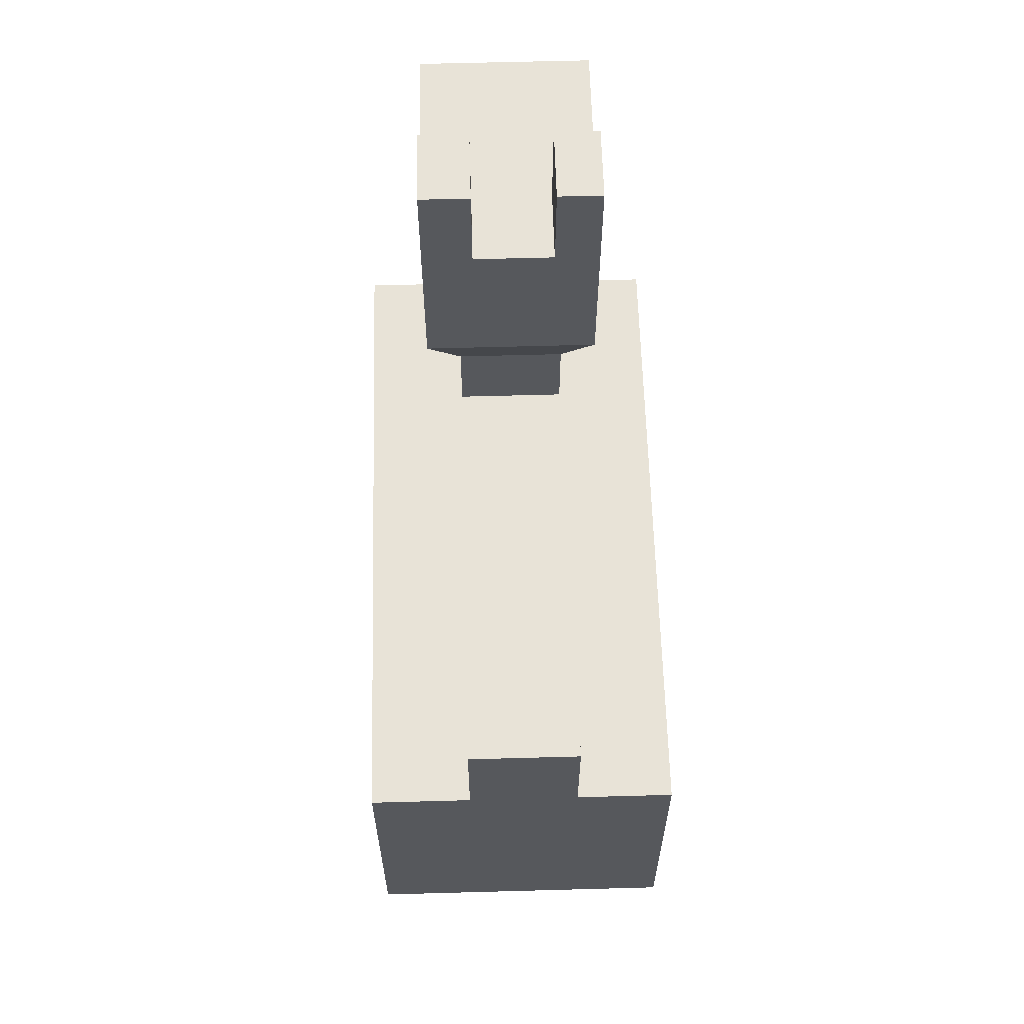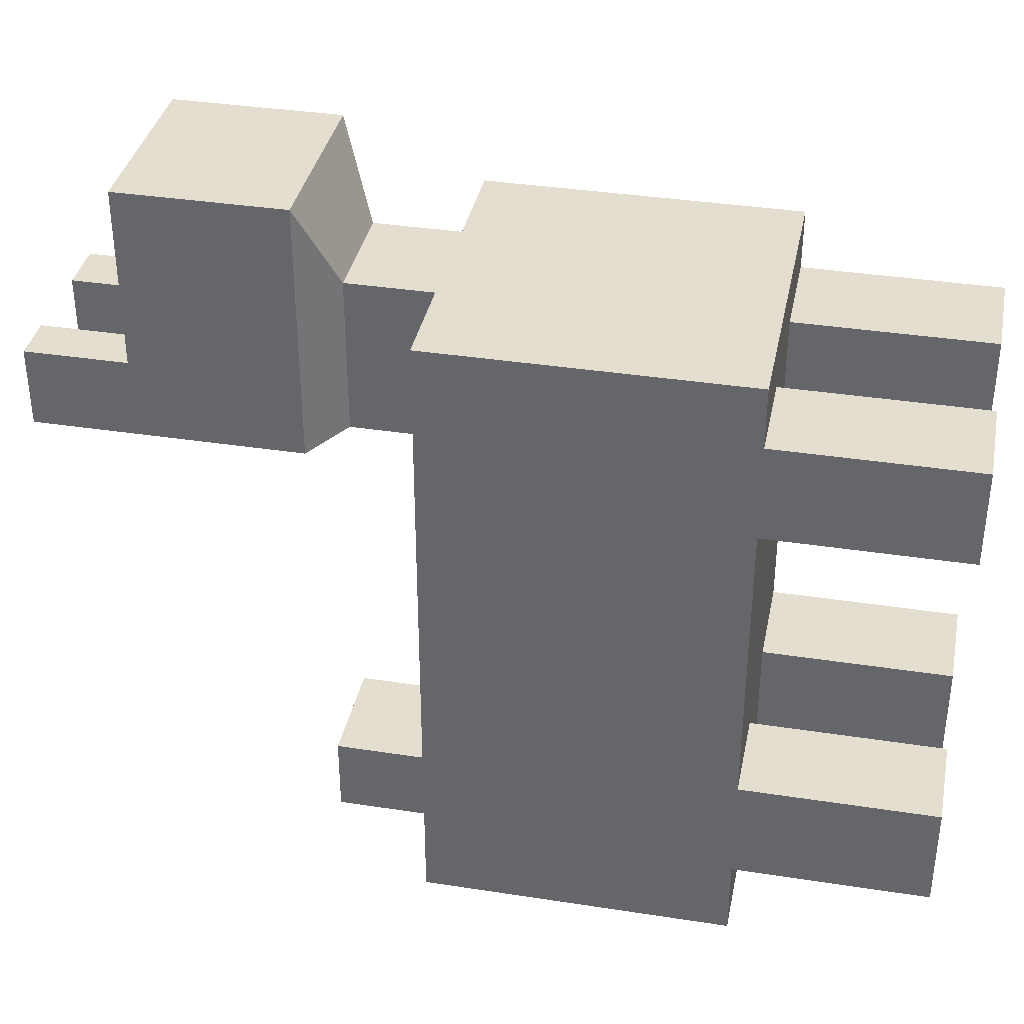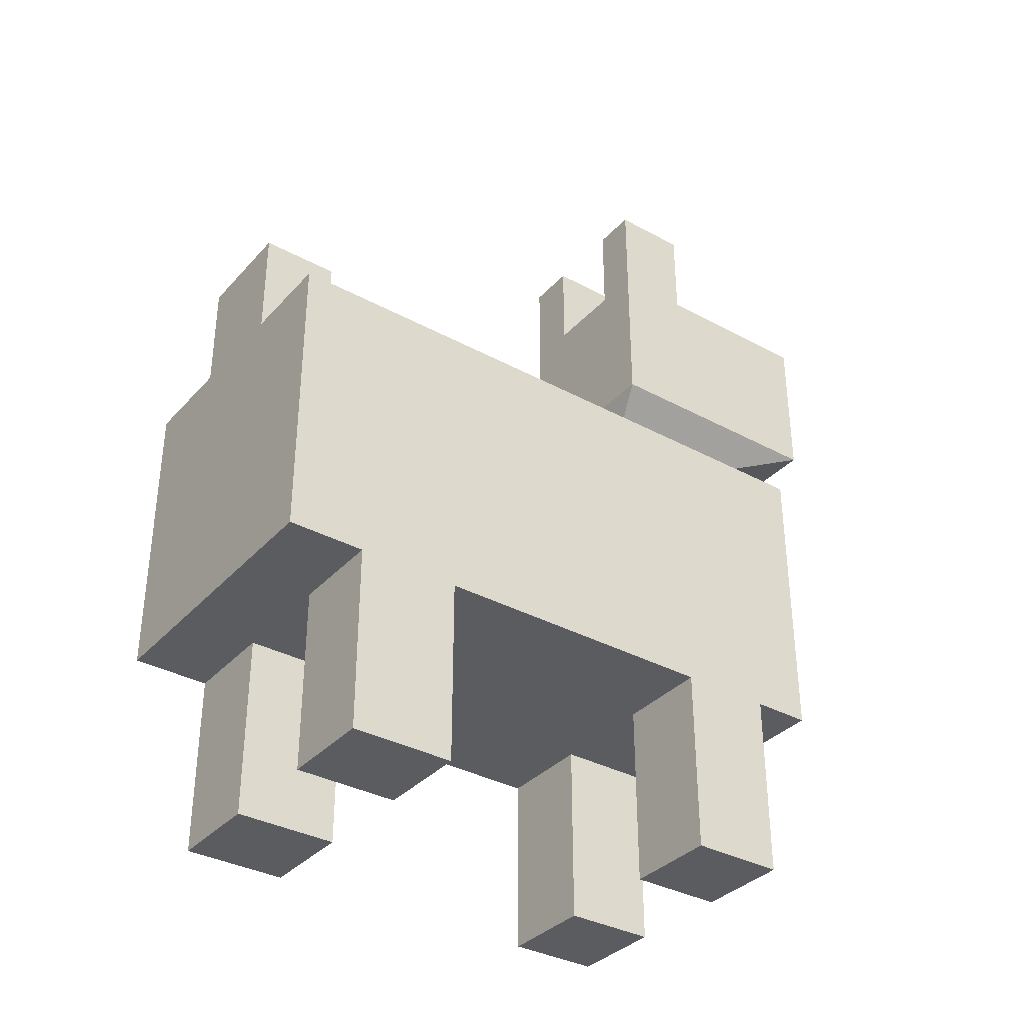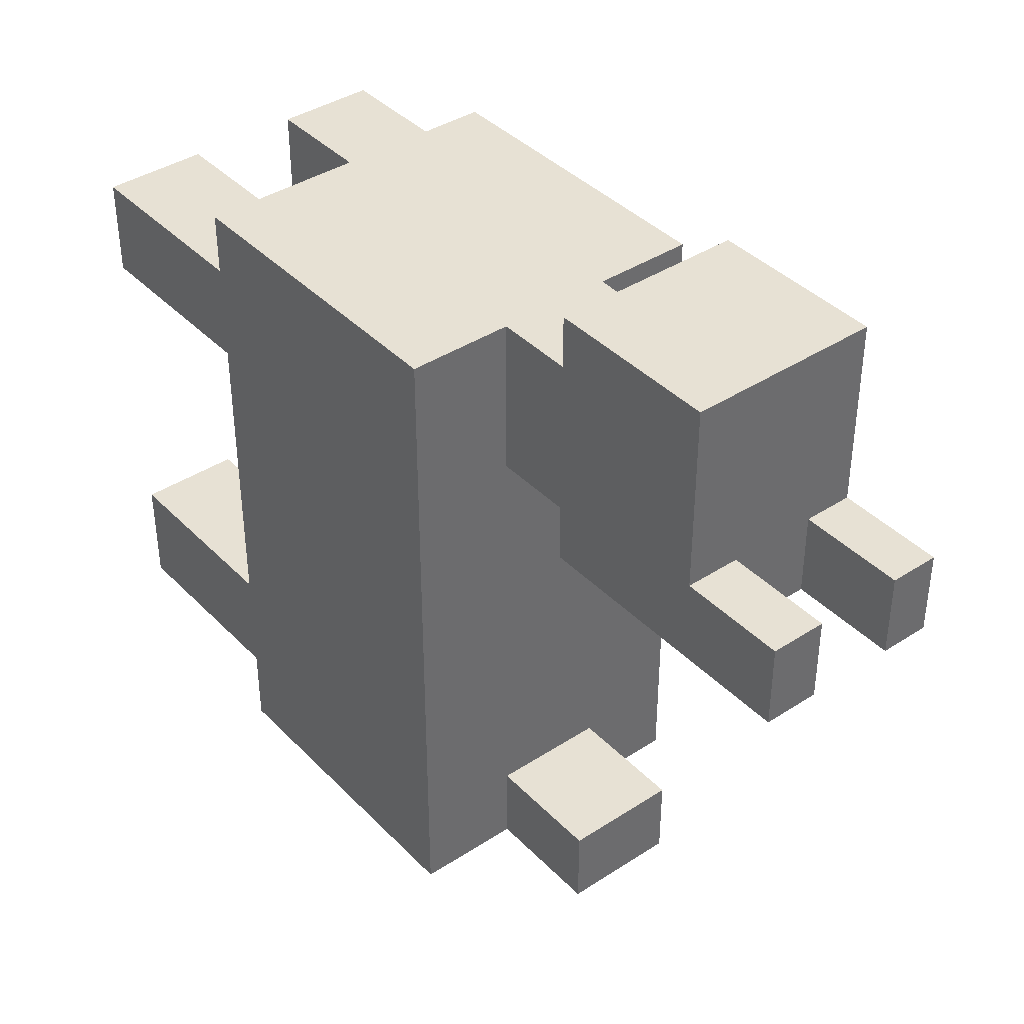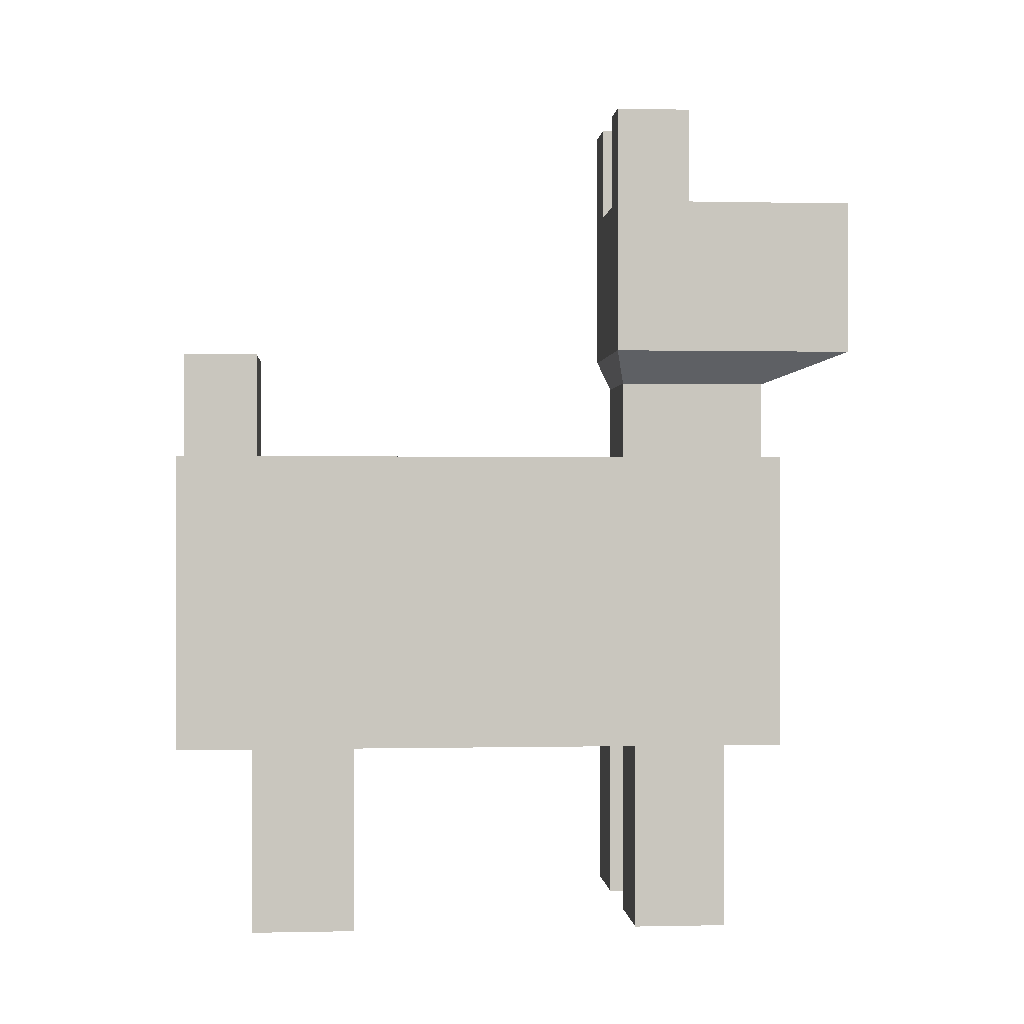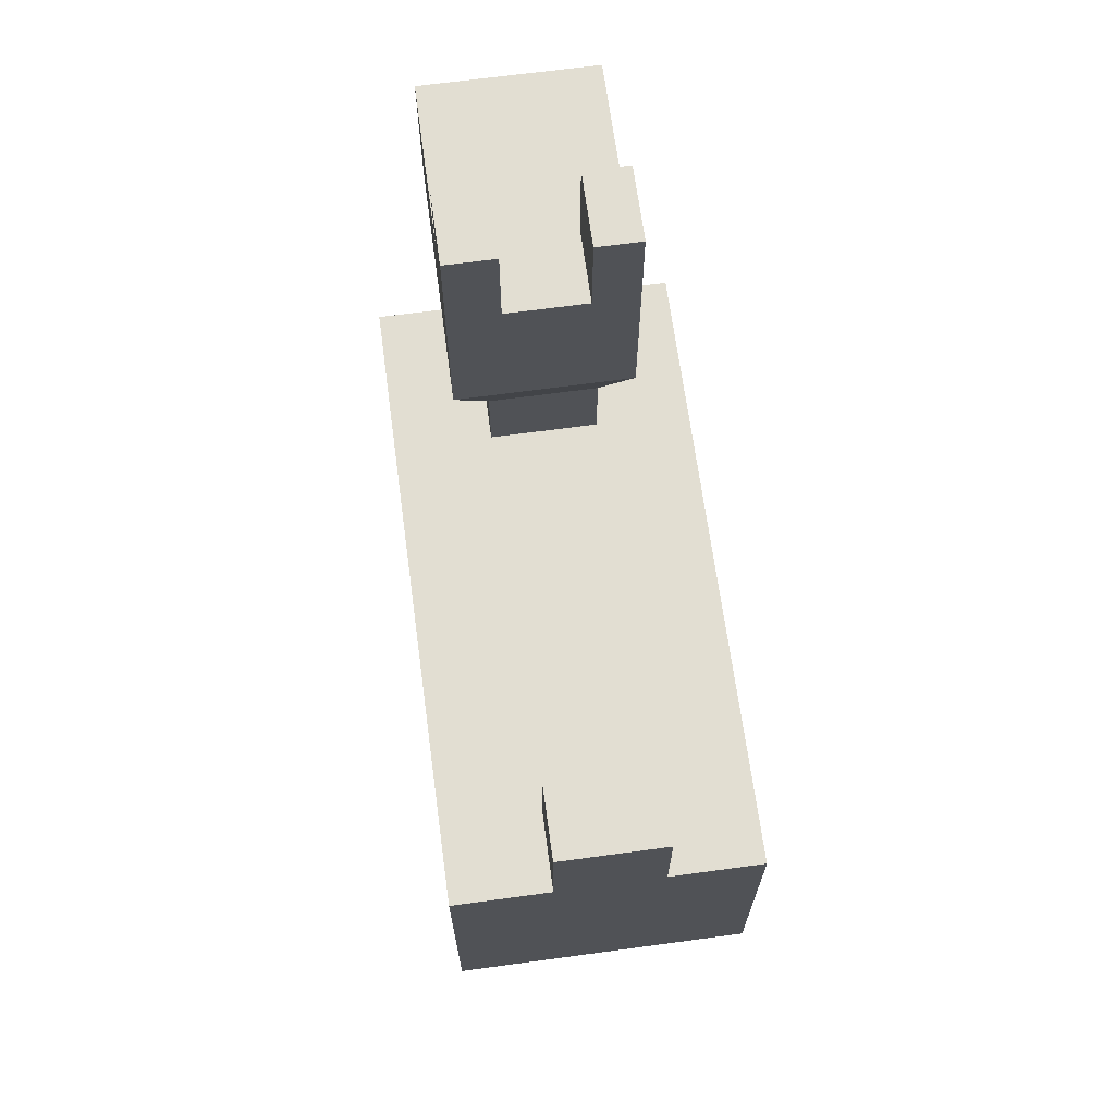
<metadata>
{"format":"obj","ext":"obj","renderer":"f3d","projection":"perspective","resolution":1024,"background":"white","views":[{"elev":61.8,"azim":178.4,"up":"+Y"},{"elev":36.5,"azim":-78.6,"up":"+Z"},{"elev":-35.2,"azim":-125.8,"up":"+Y"},{"elev":39.6,"azim":141.1,"up":"+Z"},{"elev":-0.2,"azim":-94.6,"up":"+Y"},{"elev":67.9,"azim":172.3,"up":"+Y"}]}
</metadata>
<code>
o Cube
v 1 1 -0.4544
v 1 -1 -0.4544
v 1 1 1
v 1 -1 1
v -1 1 -0.4544
v -1 -1 -0.4544
v -1 1 1
v -1 -1 1
v 1 -1 -1.442
v -1 -1 -1.442
v 1 1 -1.442
v -1 1 -1.442
v 1 -1 -3.162
v -1 -1 -3.162
v 1 1 -3.162
v -1 1 -3.162
v -1 -1 0.6094
v 1 1 0.6094
v -1 1 0.6094
v 1 -1 0.6094
v -1 1 -0.01276
v 1 -1 -0.01276
v -1 -1 -0.01276
v 1 1 -0.01276
v -1 -1 -1.957
v 1 -1 -1.957
v 1 1 -1.957
v -1 1 -1.957
v -1 -1 -2.647
v 1 1 -2.647
v 1 -1 -2.647
v -1 1 -2.647
v 0.3465 -1 -0.4544
v 0.3465 1 1
v 0.3465 -1 1
v 0.3465 1 -0.4544
v 0.3465 -1 -1.442
v 0.3465 1 -1.442
v 0.3465 -1 -3.162
v 0.3465 1 -3.162
v 0.3465 -1 0.6094
v 0.3465 1 0.6094
v 0.3465 1 -0.01276
v 0.3465 -1 -0.01276
v 0.3465 1 -1.957
v 0.3465 -1 -1.957
v 0.3465 1 -2.647
v 0.3465 -1 -2.647
v -0.3714 -1 -0.4544
v -0.3714 1 1
v -0.3714 -1 -1.442
v -0.3714 -1 -3.162
v -0.3714 -1 0.6094
v -0.3714 -1 -0.01276
v -0.3714 1 -1.957
v -0.3714 1 -2.647
v -0.3714 -1 1
v -0.3714 1 -0.4544
v -0.3714 1 -1.442
v -0.3714 1 -3.162
v -0.3714 1 0.6094
v -0.3714 1 -0.01276
v -0.3714 -1 -1.957
v -0.3714 -1 -2.647
v -0.3714 1.55 0.6094
v 0.3465 1.55 0.6094
v -0.3714 1.55 -0.01276
v 0.3465 1.55 -0.01276
v 0.3465 1.55 1
v -0.3714 1.55 1
v -0.6029 1.772 0.9409
v 0.578 1.772 0.9409
v -0.6029 1.772 -0.08259
v 0.578 1.772 -0.08259
v 0.578 1.772 1.583
v -0.6029 1.772 1.583
v -0.6029 2.839 0.9409
v 0.578 2.839 0.9409
v -0.6029 2.839 -0.08259
v 0.578 2.839 -0.08259
v 0.578 2.839 1.583
v -0.6029 2.839 1.583
v -1 -2.249 -0.01276
v -1 -2.249 0.6094
v -0.3714 -2.249 0.6094
v 1 -2.249 0.6094
v 1 -2.249 -0.01276
v -0.3714 -2.249 -0.01276
v 1 -2.249 -2.647
v 1 -2.249 -1.957
v 0.3465 -2.249 -1.957
v -1 -2.249 -1.957
v -1 -2.249 -2.647
v 0.3465 -2.249 -2.647
v 0.3465 -2.249 0.6094
v 0.3465 -2.249 -0.01276
v -0.3714 -2.249 -1.957
v -0.3714 -2.249 -2.647
v -0.3714 1.746 -3.162
v 0.3465 1.746 -3.162
v 0.3465 1.746 -2.647
v -0.3714 1.746 -2.647
v -1 -1 0.2983
v 1 1 0.2983
v -1 1 0.2983
v 1 -1 0.2983
v 0.3465 1 0.2983
v 0.3465 -1 0.2983
v -0.3714 -1 0.2983
v -0.3714 1 0.2983
v 0.3465 1.55 0.2983
v -0.3714 1.55 0.2983
v 0.578 1.772 0.4292
v -0.6029 1.772 0.4292
v 0.578 2.839 0.4292
v -0.6029 2.839 0.4292
v -1 -2.249 0.2983
v 1 -2.249 0.2983
v 0.3465 -2.249 0.2983
v -0.3714 -2.249 0.2983
v 0.1412 -1 1
v 0.1412 1 -0.4544
v 0.1412 1 -1.442
v 0.1412 1 -3.162
v 0.1412 1 -0.01276
v 0.1412 -1 -1.957
v 0.1412 -1 -2.647
v 0.1412 -1 -0.4544
v 0.1412 1 1
v 0.1412 -1 -1.442
v 0.1412 -1 -3.162
v 0.1412 -1 0.6094
v 0.1412 -1 -0.01276
v 0.1412 1 -1.957
v 0.1412 1 -2.647
v 0.1412 1.55 -0.01276
v 0.1412 1.55 1
v 0.2403 1.772 -0.08259
v 0.2403 1.772 1.583
v 0.2403 2.839 0.9409
v 0.2403 2.839 -0.08259
v 0.2403 2.839 1.583
v 0.1412 1.746 -3.162
v 0.1412 1.746 -2.647
v 0.2403 2.839 0.4292
v 0.1412 -1 0.2983
v -0.1887 -1 -0.4544
v -0.1887 1 1
v -0.1887 -1 -1.442
v -0.1887 -1 -3.162
v -0.1887 -1 0.6094
v -0.1887 -1 -0.01276
v -0.1887 1 -1.957
v -0.1887 1 -2.647
v -0.1887 1.55 1
v -0.3024 1.772 1.583
v -0.3024 2.839 1.583
v -0.1887 1.746 -2.647
v -0.1887 -1 0.2983
v -0.1887 -1 1
v -0.1887 1 -0.4544
v -0.1887 1 -1.442
v -0.1887 1 -3.162
v -0.1887 1 -0.01276
v -0.1887 -1 -1.957
v -0.1887 -1 -2.647
v -0.1887 1.55 -0.01276
v -0.3024 1.772 -0.08259
v -0.3024 2.839 0.9409
v -0.3024 2.839 -0.08259
v -0.1887 1.746 -3.162
v -0.3024 2.839 0.4292
v 0.2403 3.495 -0.08259
v 0.578 3.495 -0.08259
v 0.578 3.495 0.4292
v -0.6029 3.495 -0.08259
v -0.6029 3.495 0.4292
v 0.2403 3.495 0.4292
v -0.3024 3.495 -0.08259
v -0.3024 3.495 0.4292
f 61 19 7 50
f 57 50 7 8
f 23 21 5 6
f 41 20 4 35
f 20 18 3 4
f 49 6 10 51
f 64 29 14 52
f 36 1 11 38
f 1 2 9 11
f 6 5 12 10
f 39 40 15 13
f 47 30 15 40
f 30 31 13 15
f 29 32 16 14
f 106 104 18 20
f 48 31 89 94
f 8 7 19 17
f 110 105 19 61
f 58 5 21 62
f 33 2 22 44
f 2 1 24 22
f 103 105 21 23
f 10 12 28 25
f 11 9 26 27
f 38 11 27 45
f 51 10 25 63
f 25 28 32 29
f 27 26 31 30
f 45 27 30 47
f 26 46 91 90
f 103 23 83 117
f 134 45 47 135
f 9 37 46 26
f 123 38 45 134
f 128 33 44 133
f 1 36 43 24
f 104 107 42 18
f 146 108 41 132
f 163 60 99 171
f 131 124 40 39
f 122 36 38 123
f 31 48 39 13
f 2 33 37 9
f 132 41 35 121
f 4 3 34 35
f 18 42 34 3
f 17 53 57 8
f 5 58 59 12
f 14 16 60 52
f 32 56 60 16
f 64 63 97 98
f 6 49 54 23
f 12 59 55 28
f 28 55 56 32
f 165 63 64 166
f 149 51 63 165
f 161 58 62 164
f 61 50 70 65
f 166 64 52 150
f 147 49 51 149
f 160 148 50 57
f 164 62 67 167
f 69 66 72 75
f 112 65 71 114
f 110 61 65 112
f 107 43 68 111
f 129 34 69 137
f 34 42 66 69
f 139 75 81 142
f 71 76 82 77
f 167 67 73 168
f 65 70 76 71
f 137 69 75 139
f 111 68 74 113
f 172 116 77 169
f 169 77 82 157
f 113 74 80 115
f 114 71 77 116
f 75 72 78 81
f 168 73 79 170
f 119 118 86 95
f 97 92 93 98
f 90 91 94 89
f 117 120 85 84
f 106 20 86 118
f 25 29 93 92
f 31 26 90 89
f 109 53 85 120
f 20 41 95 86
f 108 44 96 119
f 46 48 94 91
f 63 25 92 97
f 29 64 98 93
f 53 17 84 85
f 23 54 88 83
f 44 22 87 96
f 144 101 100 143
f 60 56 102 99
f 135 47 101 144
f 47 40 100 101
f 41 108 119 95
f 54 109 120 88
f 22 106 118 87
f 83 88 120 117
f 96 87 118 119
f 73 114 116 79
f 72 113 115 78
f 172 170 179 180
f 66 111 113 72
f 42 107 111 66
f 62 110 112 67
f 67 112 114 73
f 133 44 108 146
f 24 43 107 104
f 17 103 117 84
f 17 19 105 103
f 62 21 105 110
f 22 24 104 106
f 152 133 146 159
f 141 145 178 173
f 154 135 144 158
f 158 144 143 171
f 74 138 141 80
f 78 140 142 81
f 115 145 140 78
f 155 137 139 156
f 68 136 138 74
f 156 139 142 157
f 148 129 137 155
f 43 125 136 68
f 35 34 129 121
f 33 128 130 37
f 48 127 131 39
f 36 122 125 43
f 37 130 126 46
f 46 126 127 48
f 151 132 121 160
f 161 122 123 162
f 150 163 124 131
f 40 124 143 100
f 159 146 132 151
f 147 128 133 152
f 162 123 134 153
f 153 134 135 154
f 55 153 154 56
f 59 162 153 55
f 49 147 152 54
f 109 159 151 53
f 52 60 163 150
f 58 161 162 59
f 53 151 160 57
f 50 148 155 70
f 76 156 157 82
f 70 155 156 76
f 102 158 171 99
f 56 154 158 102
f 54 152 159 109
f 141 170 172 145
f 138 168 170 141
f 140 169 157 142
f 145 172 169 140
f 136 167 168 138
f 125 164 167 136
f 121 129 148 160
f 128 147 149 130
f 127 166 150 131
f 122 161 164 125
f 130 149 165 126
f 126 165 166 127
f 124 163 171 143
f 179 176 177 180
f 174 173 178 175
f 80 141 173 174
f 79 116 177 176
f 116 172 180 177
f 145 115 175 178
f 170 79 176 179
f 115 80 174 175

</code>
